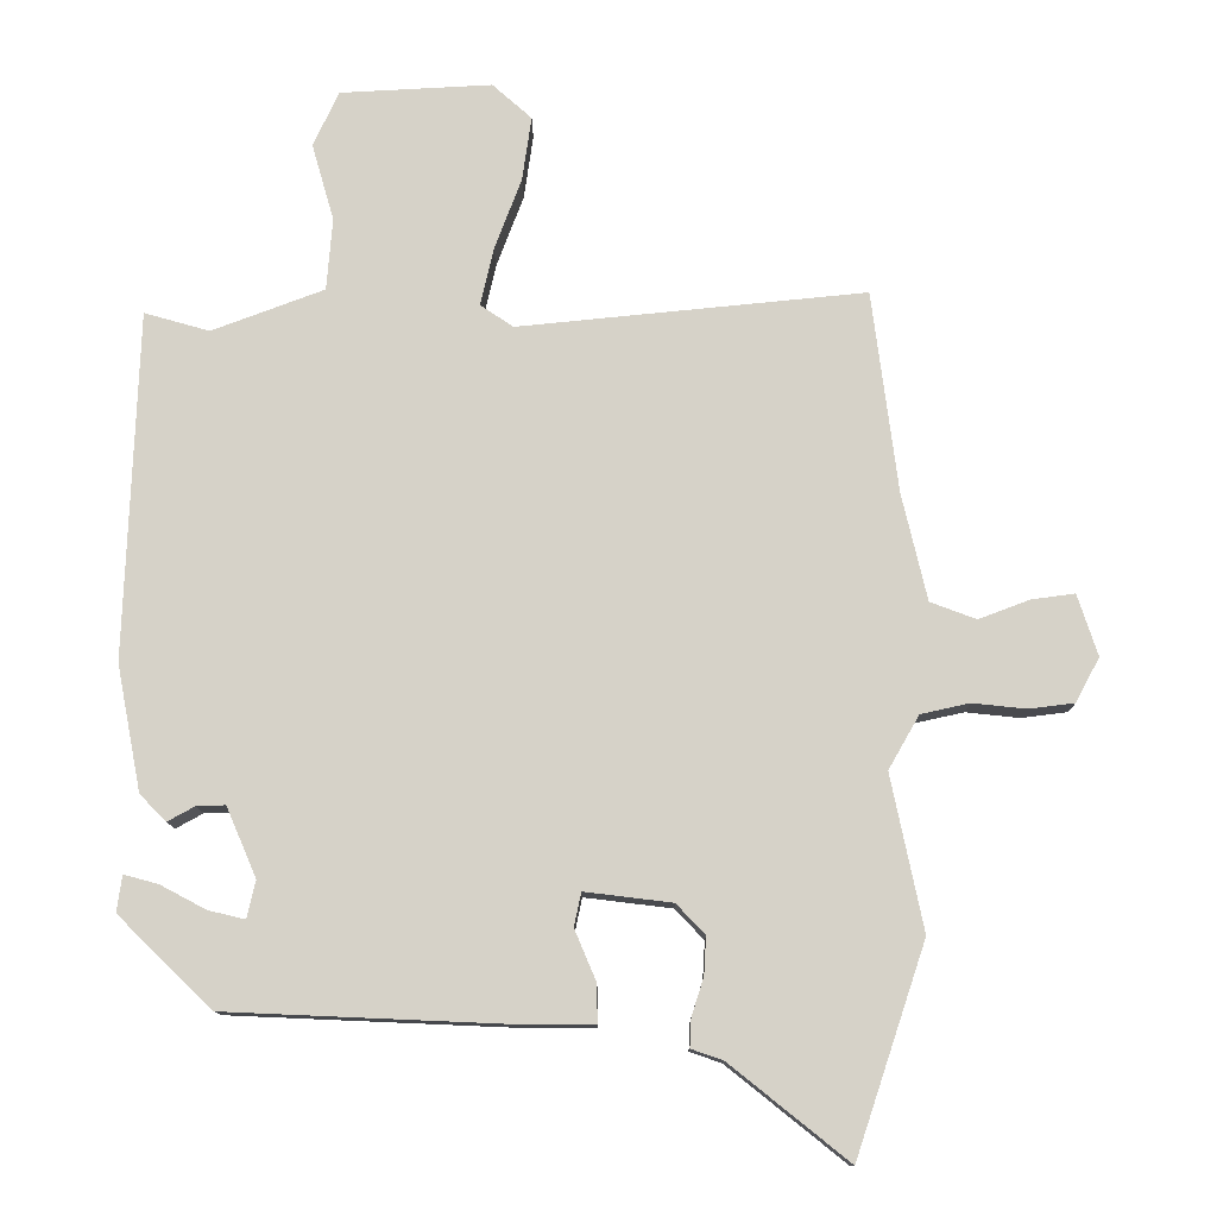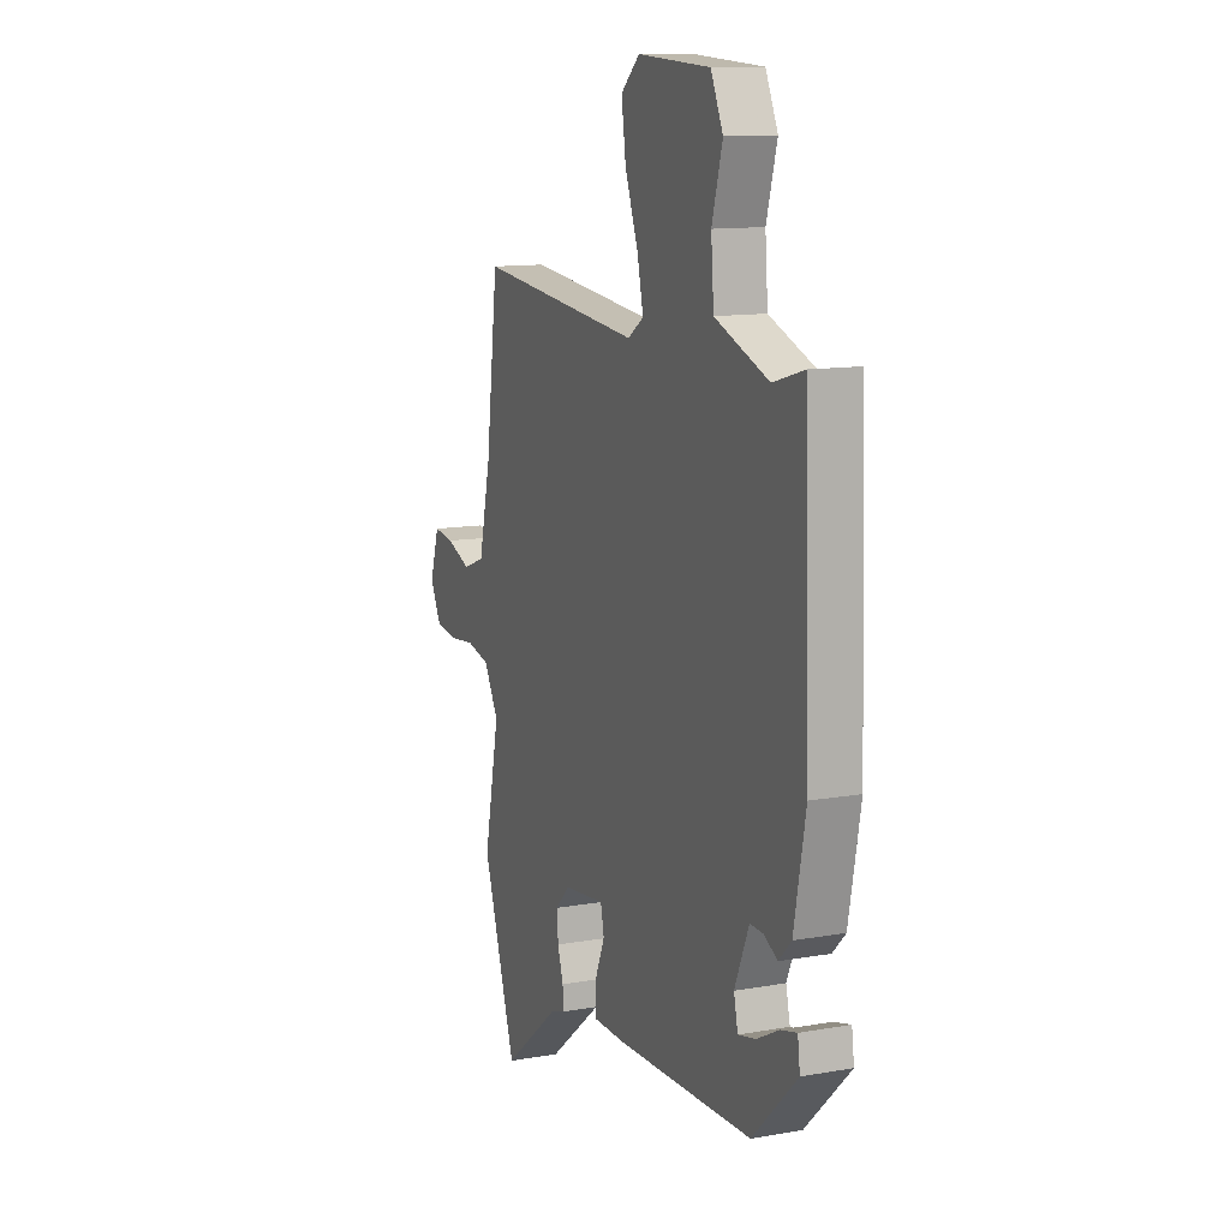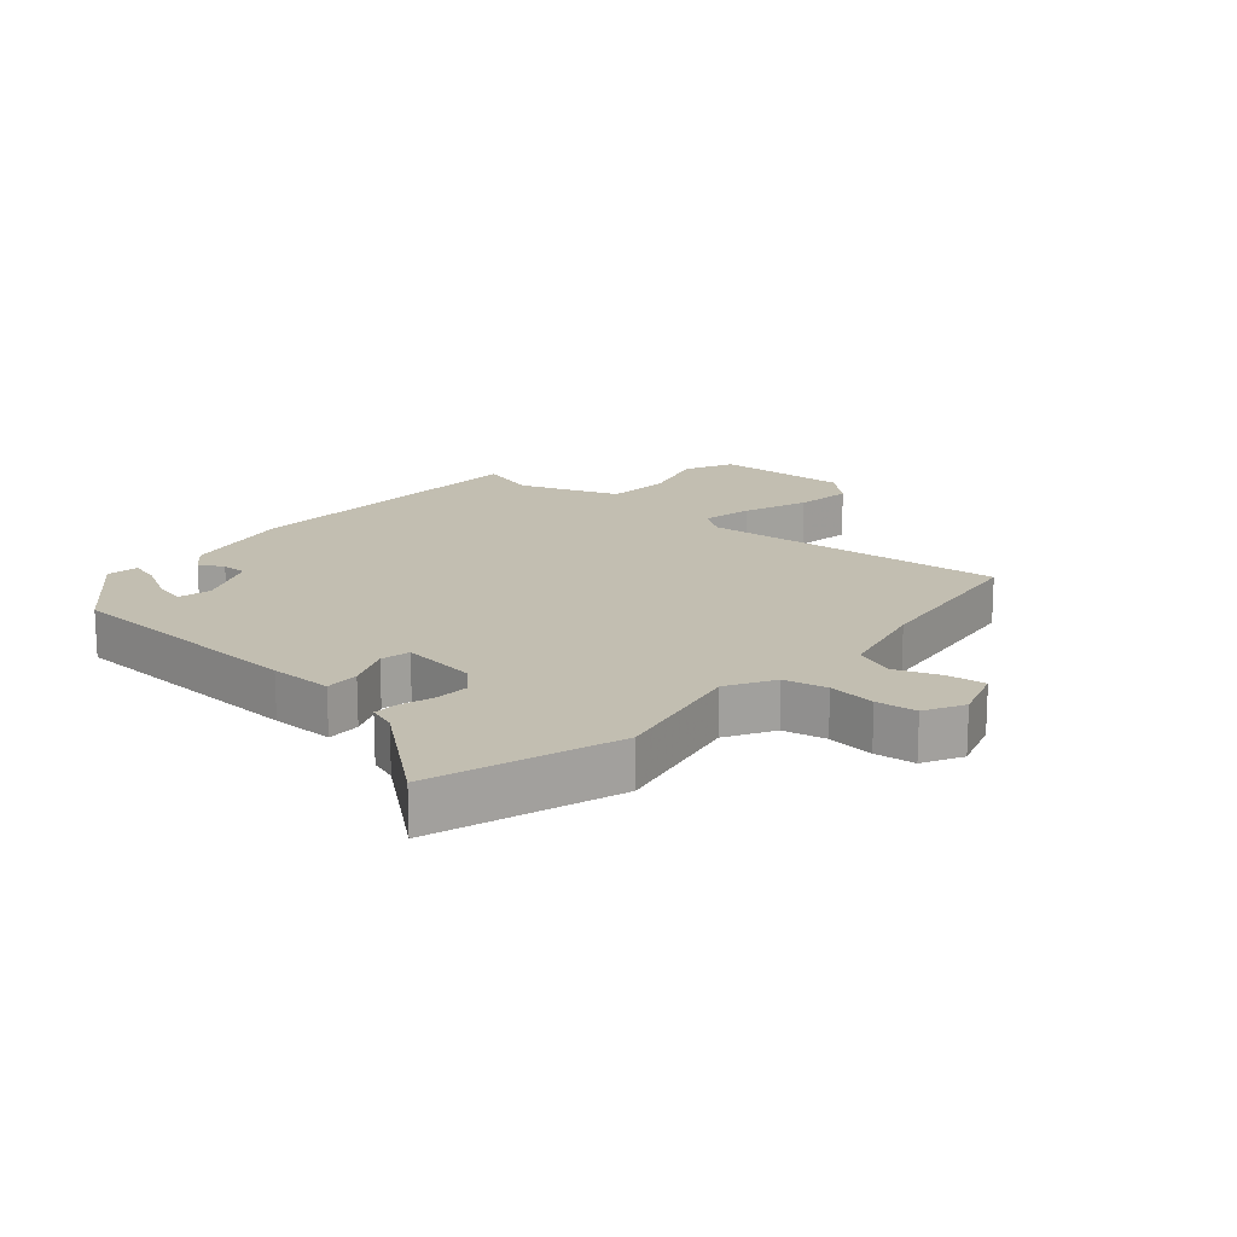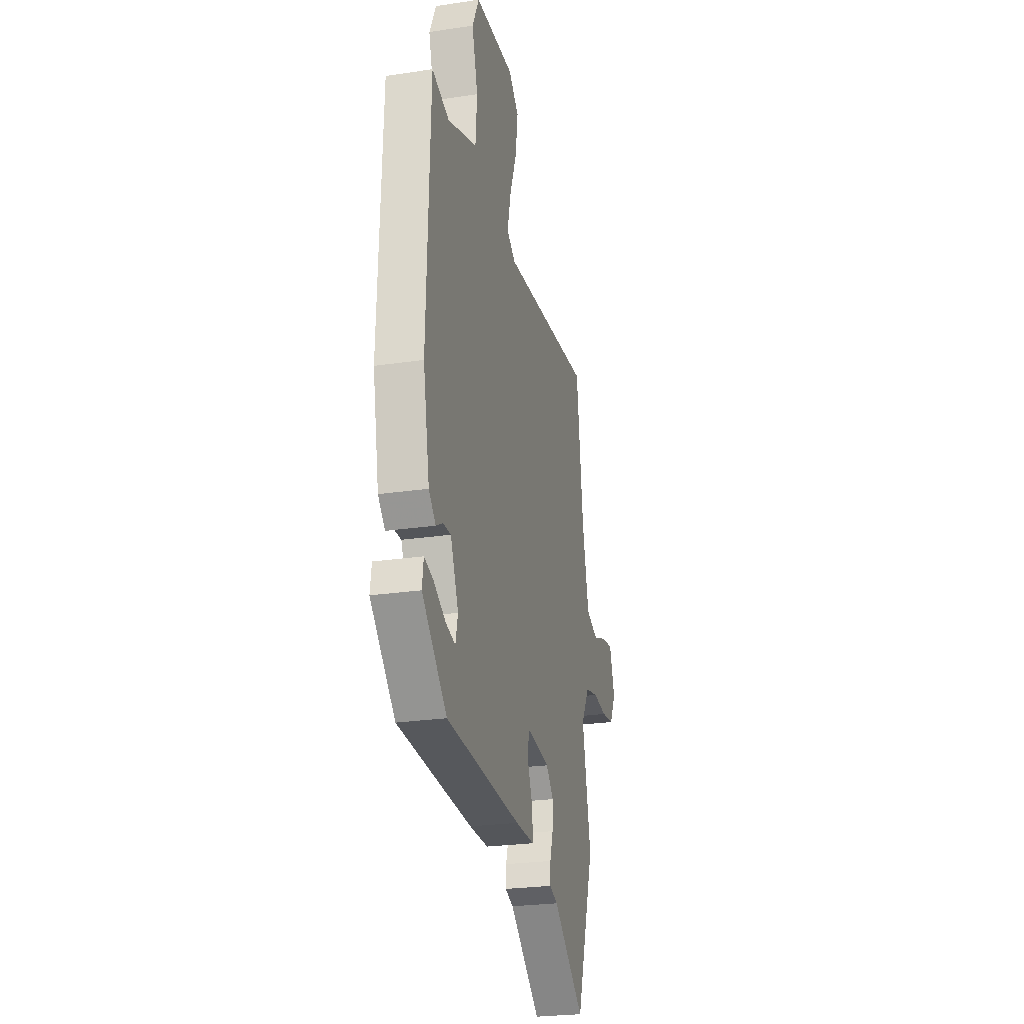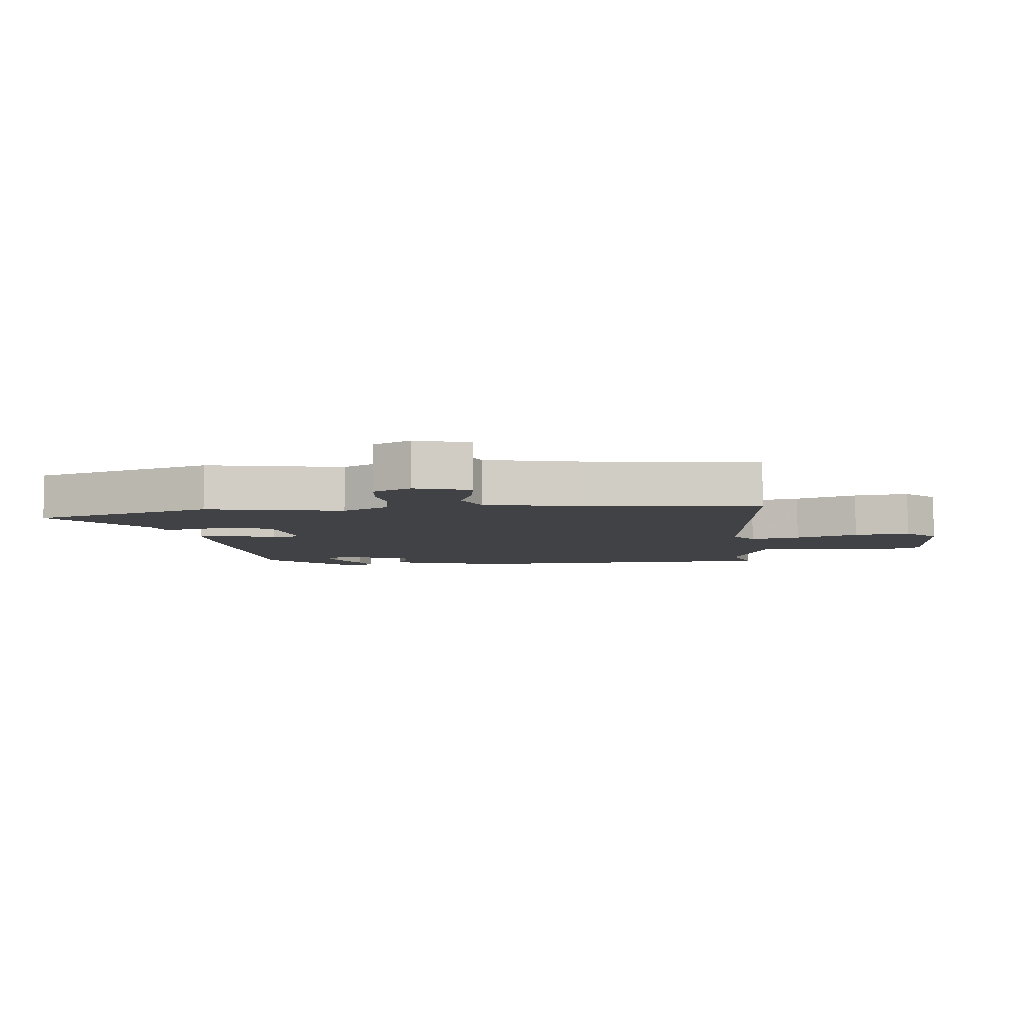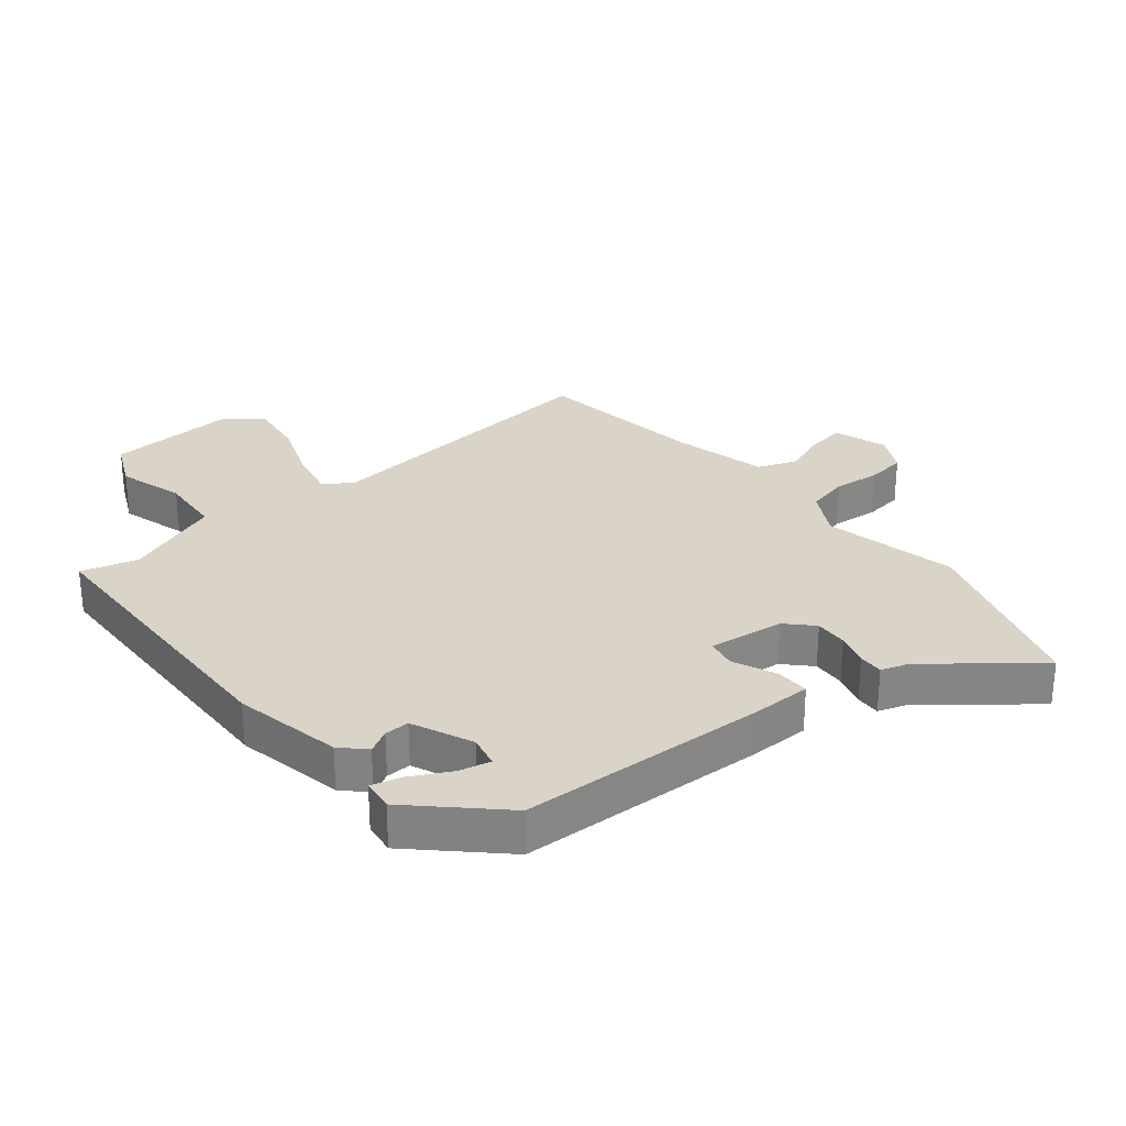
<metadata>
{"format":"obj","ext":"obj","renderer":"f3d","projection":"perspective","resolution":1024,"background":"white","views":[{"elev":-12.1,"azim":-179.6,"up":"+Z"},{"elev":12.3,"azim":67.5,"up":"+Z"},{"elev":17.1,"azim":-139.0,"up":"+Y"},{"elev":-25.5,"azim":103.5,"up":"+Z"},{"elev":-6.2,"azim":-83.6,"up":"+Y"},{"elev":28.5,"azim":140.4,"up":"+Y"}]}
</metadata>
<code>
v -0.445 0.07 -0.664
v -0.543 0.07 -0.371
v -0.498 0.07 -0.154
v -0.541 0.07 -0.079
v -0.609 0.07 -0.064
v -0.684 0.07 -0.072
v -0.748 0.07 -0.064
v -0.781 0.07 -0.002
v -0.753 0.07 0.084
v -0.693 0.07 0.076
v -0.621 0.07 0.049
v -0.557 0.07 0.073
v -0.522 0.07 0.223
v -0.486 0.07 0.505
v -0.001 0.07 0.457
v 0.045 0.07 0.488
v 0.027 0.07 0.568
v -0.011 0.07 0.669
v -0.024 0.07 0.759
v 0.031 0.07 0.808
v 0.243 0.07 0.797
v 0.279 0.07 0.72
v 0.248 0.07 0.612
v 0.256 0.07 0.511
v 0.413 0.07 0.452
v 0.504 0.07 0.478
v 0.521 0.07 -0.008
v 0.487 0.07 -0.184
v 0.45 0.07 -0.221
v 0.412 0.07 -0.2
v 0.372 0.07 -0.199
v 0.33 0.07 -0.297
v 0.342 0.07 -0.349
v 0.393 0.07 -0.337
v 0.457 0.07 -0.303
v 0.505 0.07 -0.29
v 0.512 0.07 -0.341
v 0.381 0.07 -0.468
v -0.016 0.07 -0.485
v -0.116 0.07 -0.485
v -0.115 0.07 -0.431
v -0.085 0.07 -0.36
v -0.095 0.07 -0.313
v -0.217 0.07 -0.328
v -0.257 0.07 -0.37
v -0.254 0.07 -0.423
v -0.237 0.07 -0.476
v -0.235 0.07 -0.516
v -0.279 0.07 -0.531
v -0.445 0 -0.664
v -0.543 0 -0.371
v -0.498 0 -0.154
v -0.541 0 -0.079
v -0.609 0 -0.064
v -0.684 0 -0.072
v -0.748 0 -0.064
v -0.781 0 -0.002
v -0.753 0 0.084
v -0.693 0 0.076
v -0.621 0 0.049
v -0.557 0 0.073
v -0.522 0 0.223
v -0.486 0 0.505
v -0.001 0 0.457
v 0.045 0 0.488
v 0.027 0 0.568
v -0.011 0 0.669
v -0.024 0 0.759
v 0.031 0 0.808
v 0.243 0 0.797
v 0.279 0 0.72
v 0.248 0 0.612
v 0.256 0 0.511
v 0.413 0 0.452
v 0.504 0 0.478
v 0.521 0 -0.008
v 0.487 0 -0.184
v 0.45 0 -0.221
v 0.412 0 -0.2
v 0.372 0 -0.199
v 0.33 0 -0.297
v 0.342 0 -0.349
v 0.393 0 -0.337
v 0.457 0 -0.303
v 0.505 0 -0.29
v 0.512 0 -0.341
v 0.381 0 -0.468
v -0.016 0 -0.485
v -0.116 0 -0.485
v -0.115 0 -0.431
v -0.085 0 -0.36
v -0.095 0 -0.313
v -0.217 0 -0.328
v -0.257 0 -0.37
v -0.254 0 -0.423
v -0.237 0 -0.476
v -0.235 0 -0.516
v -0.279 0 -0.531
f 46 47 48 49
f 45 46 49 1
f 39 40 41 42
f 39 42 43
f 38 39 43
f 34 35 36 37
f 33 34 37 38
f 27 28 29 30
f 25 26 27 30
f 24 25 30 31
f 20 21 22 23
f 20 23 24
f 17 18 19 20
f 16 17 20 24
f 15 16 24 31
f 13 14 15 31
f 8 9 10 11
f 6 7 8 11
f 5 6 11 12
f 4 5 12
f 3 4 12 13
f 45 1 2 3
f 44 45 3 13
f 43 44 13 31
f 33 38 43
f 32 33 43
f 31 32 43
f 98 97 96 95
f 50 98 95 94
f 91 90 89 88
f 92 91 88
f 92 88 87
f 86 85 84 83
f 87 86 83 82
f 79 78 77 76
f 79 76 75 74
f 80 79 74 73
f 72 71 70 69
f 73 72 69
f 69 68 67 66
f 73 69 66 65
f 80 73 65 64
f 80 64 63 62
f 60 59 58 57
f 60 57 56 55
f 61 60 55 54
f 61 54 53
f 62 61 53 52
f 52 51 50 94
f 62 52 94 93
f 80 62 93 92
f 92 87 82
f 92 82 81
f 92 81 80
f 1 50 51 2
f 2 51 52 3
f 3 52 53 4
f 4 53 54 5
f 5 54 55 6
f 6 55 56 7
f 7 56 57 8
f 8 57 58 9
f 9 58 59 10
f 10 59 60 11
f 11 60 61 12
f 12 61 62 13
f 13 62 63 14
f 14 63 64 15
f 15 64 65 16
f 16 65 66 17
f 17 66 67 18
f 18 67 68 19
f 19 68 69 20
f 20 69 70 21
f 21 70 71 22
f 22 71 72 23
f 23 72 73 24
f 24 73 74 25
f 25 74 75 26
f 26 75 76 27
f 27 76 77 28
f 28 77 78 29
f 29 78 79 30
f 30 79 80 31
f 31 80 81 32
f 32 81 82 33
f 33 82 83 34
f 34 83 84 35
f 35 84 85 36
f 36 85 86 37
f 37 86 87 38
f 38 87 88 39
f 39 88 89 40
f 40 89 90 41
f 41 90 91 42
f 42 91 92 43
f 43 92 93 44
f 44 93 94 45
f 45 94 95 46
f 46 95 96 47
f 47 96 97 48
f 48 97 98 49
f 49 98 50 1

</code>
